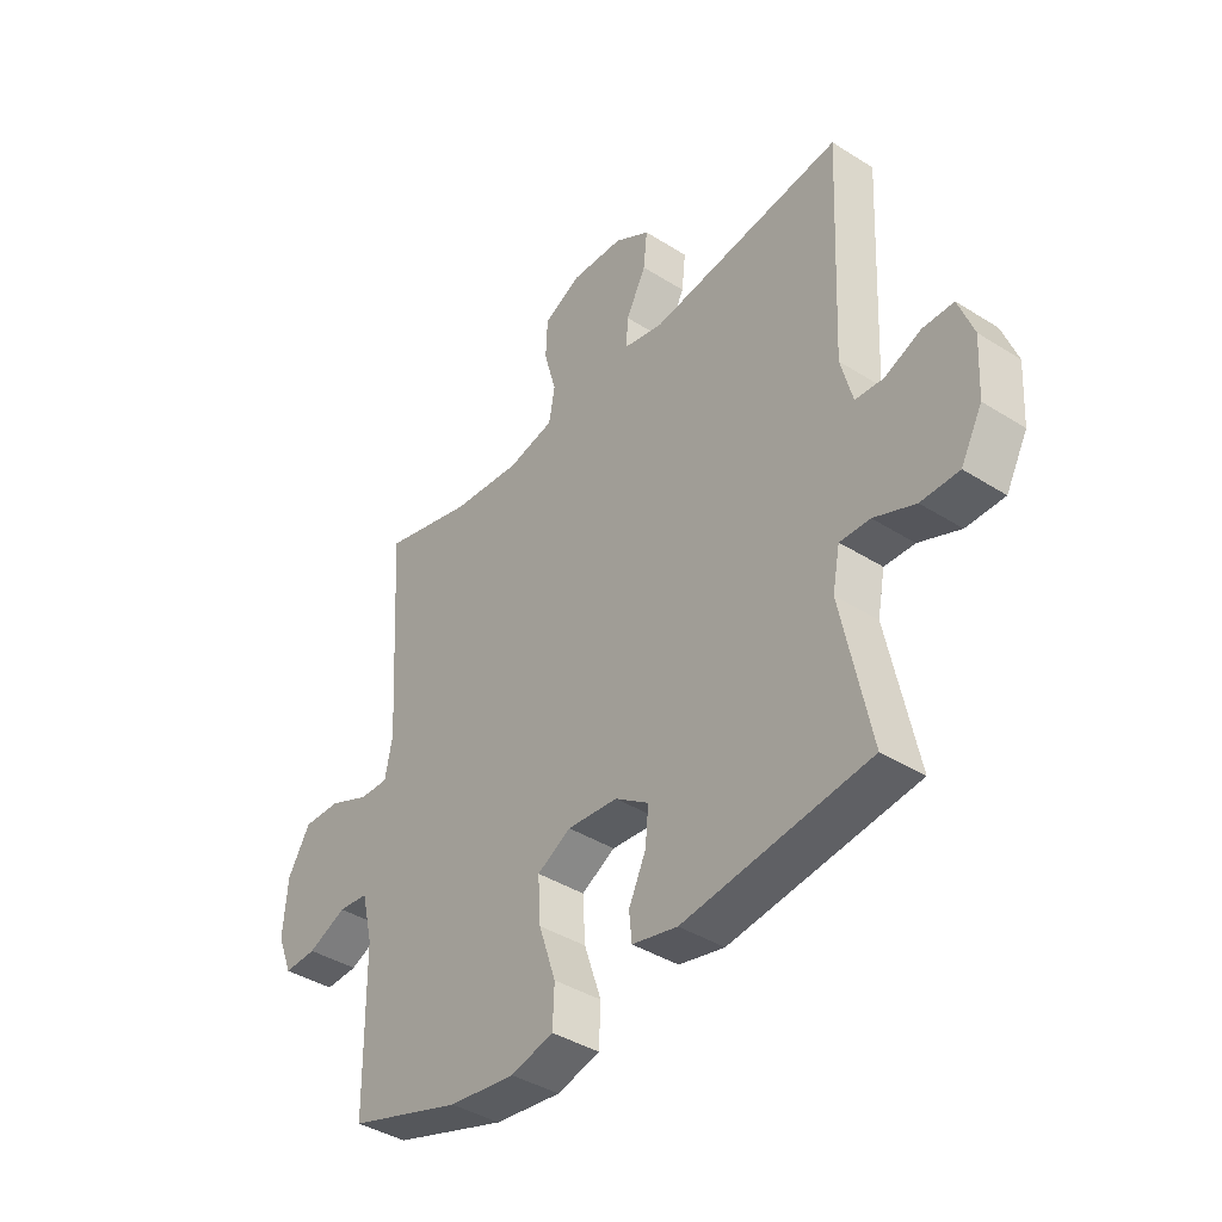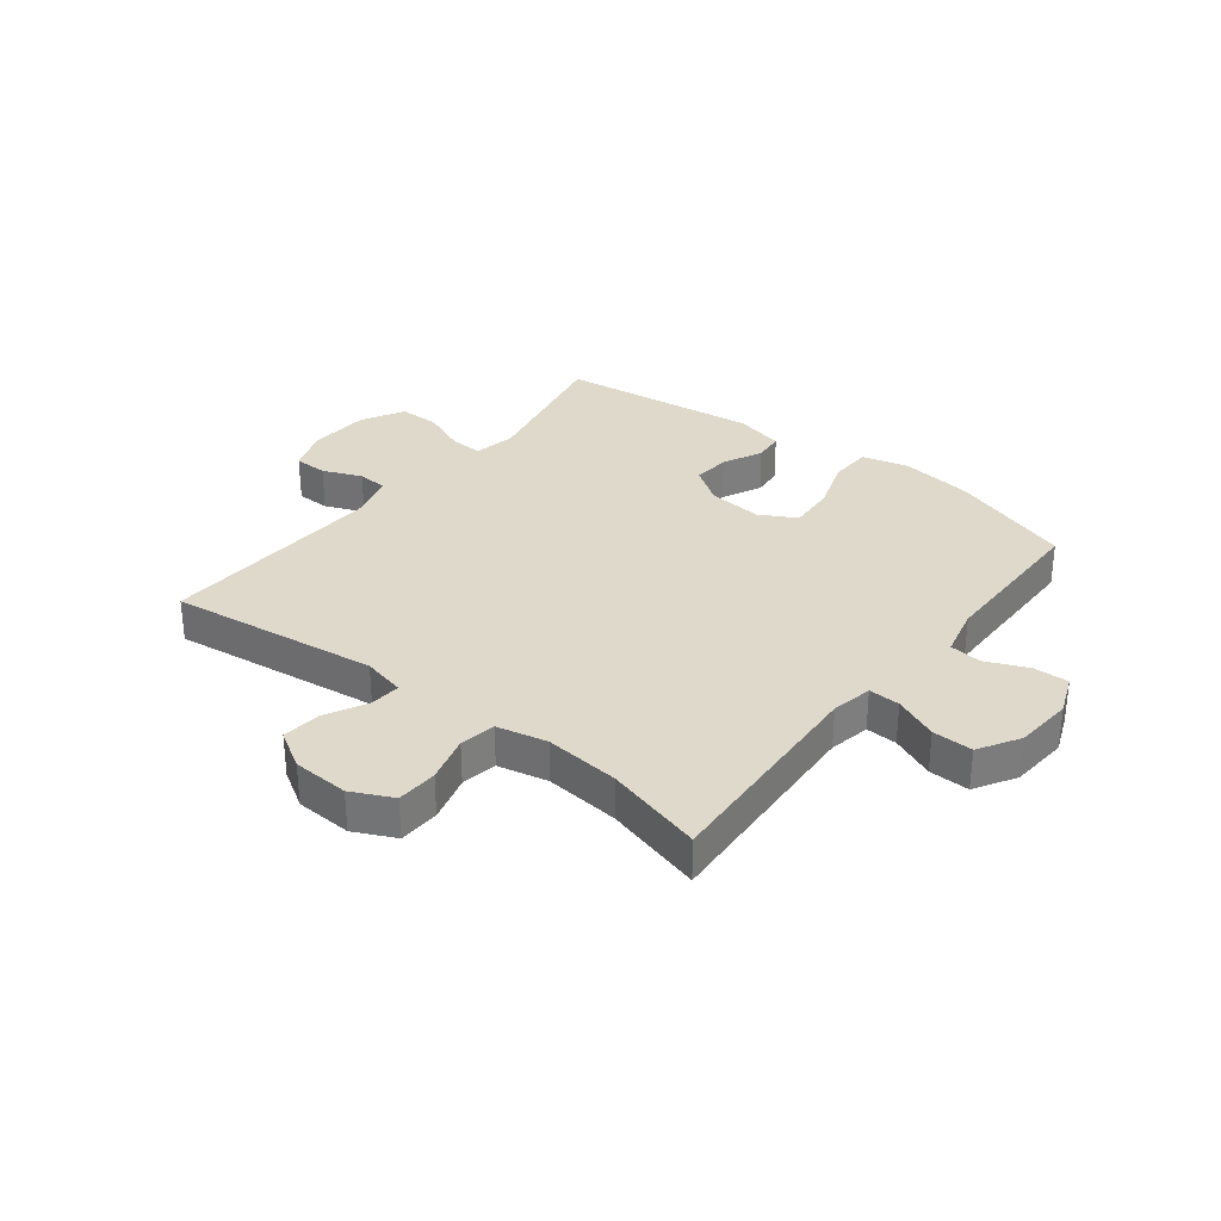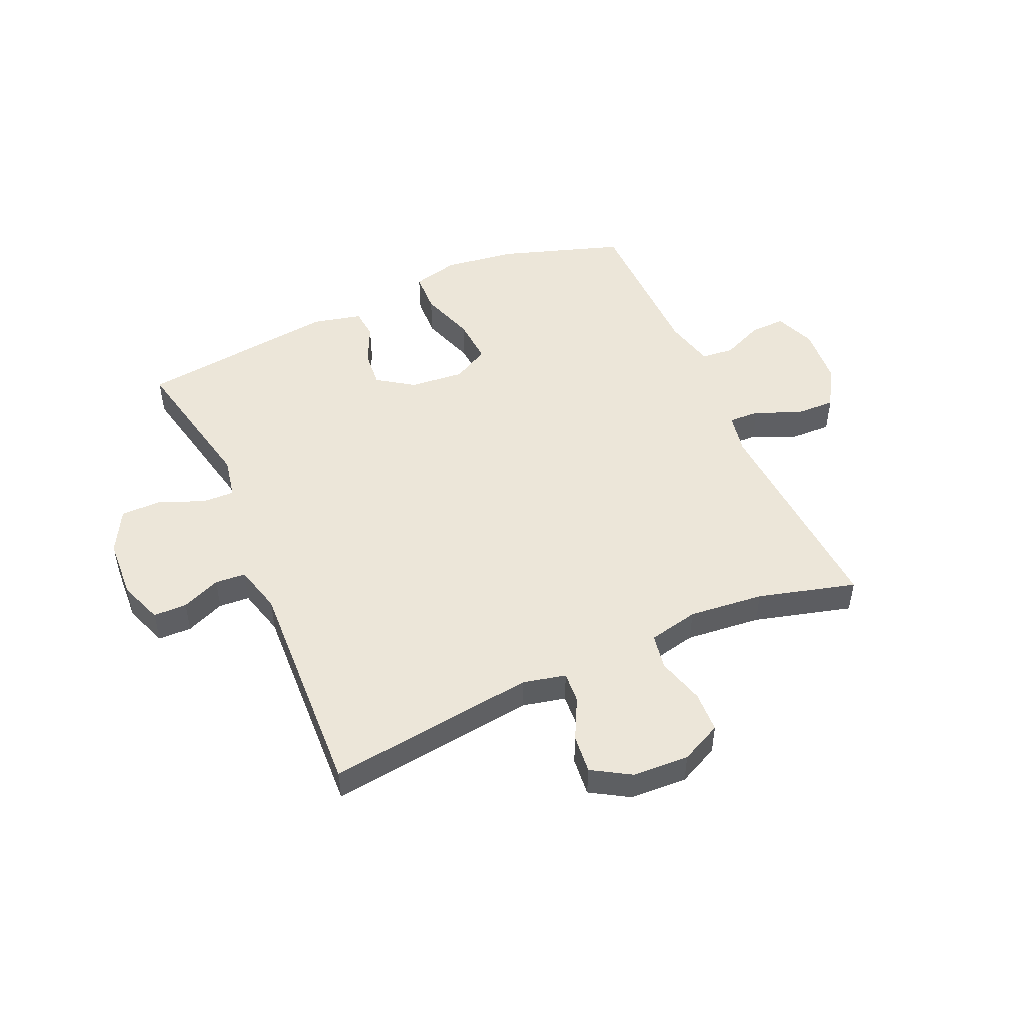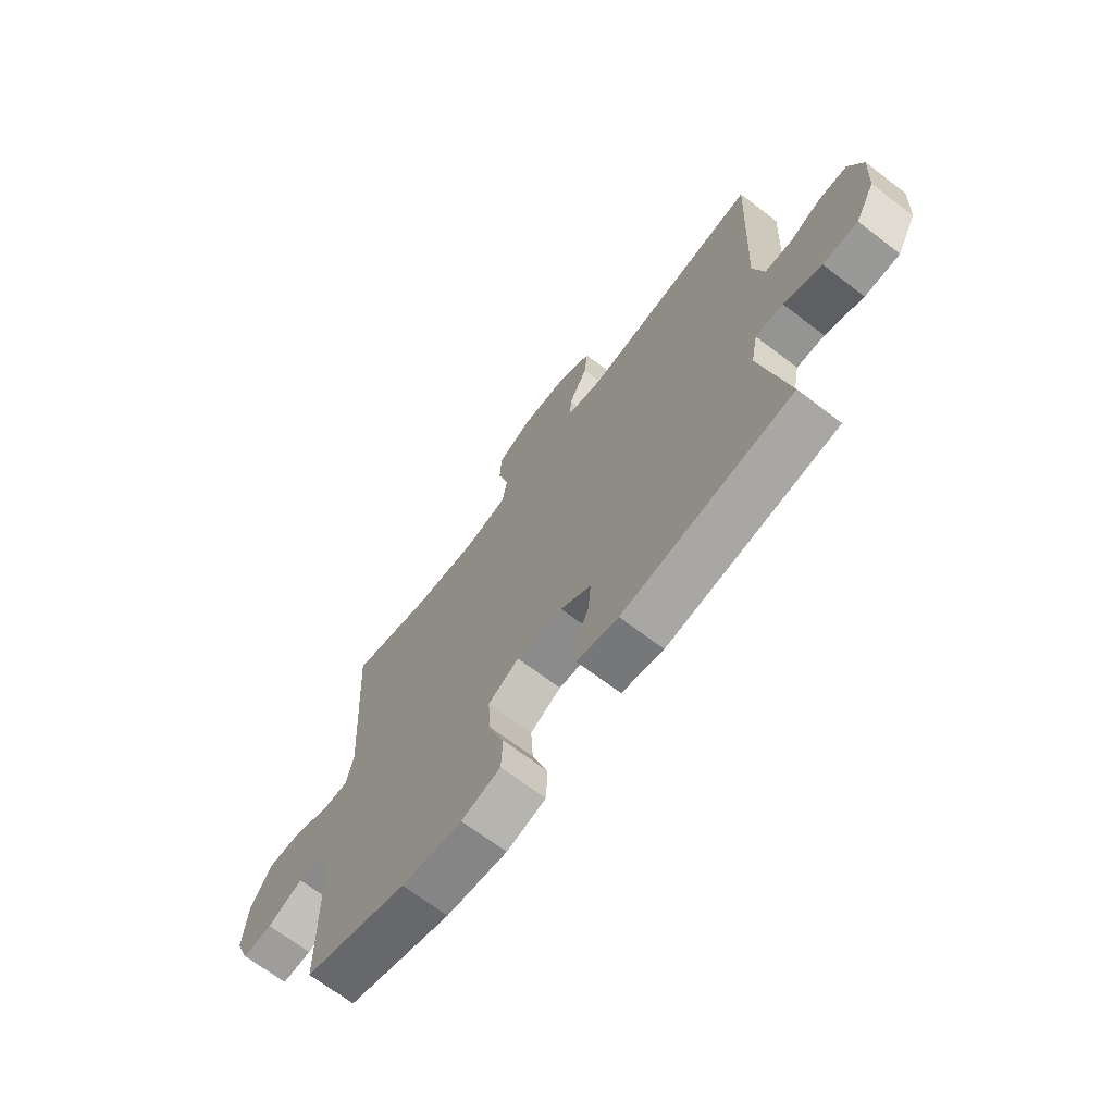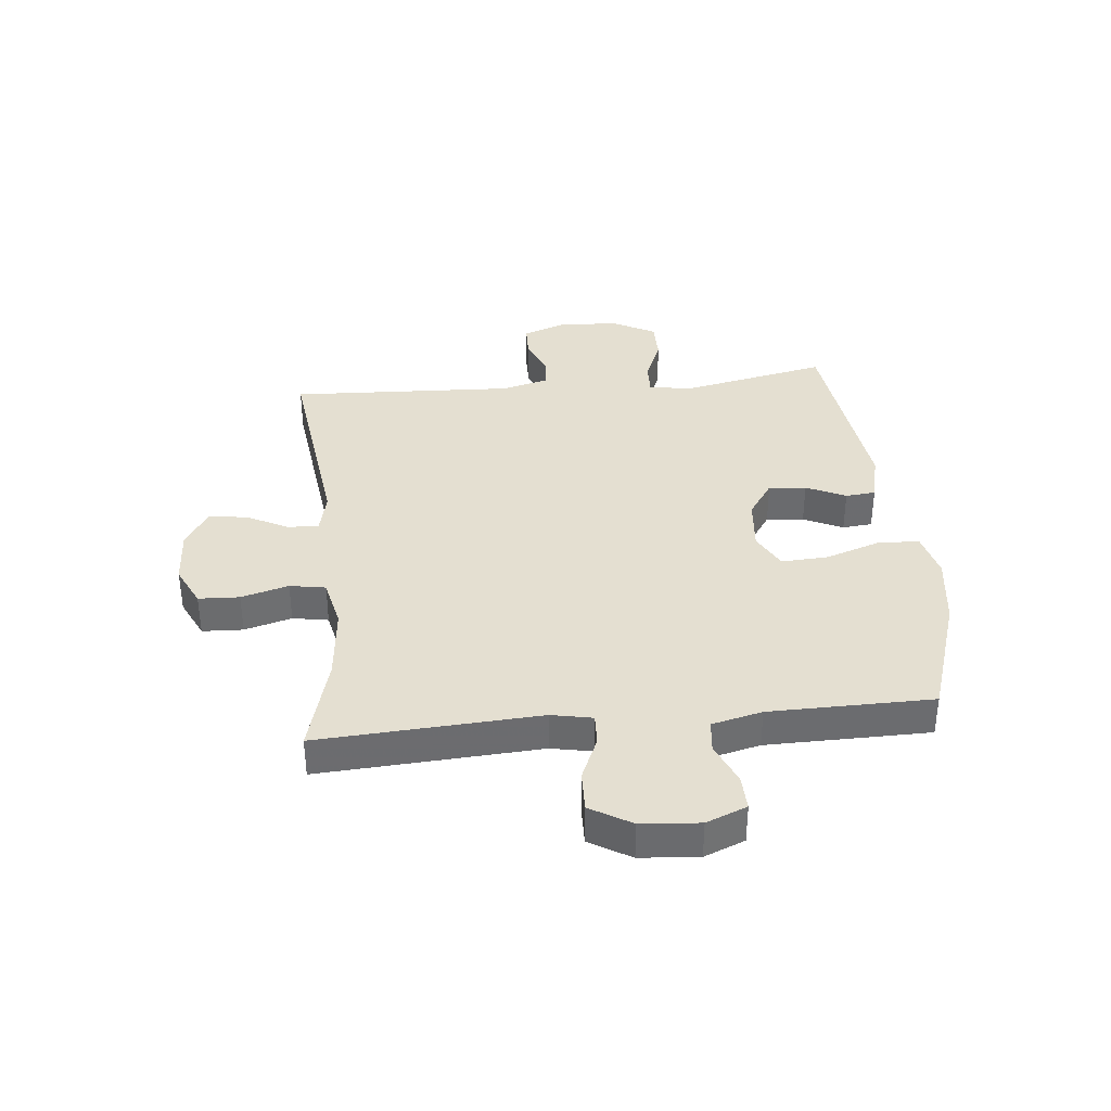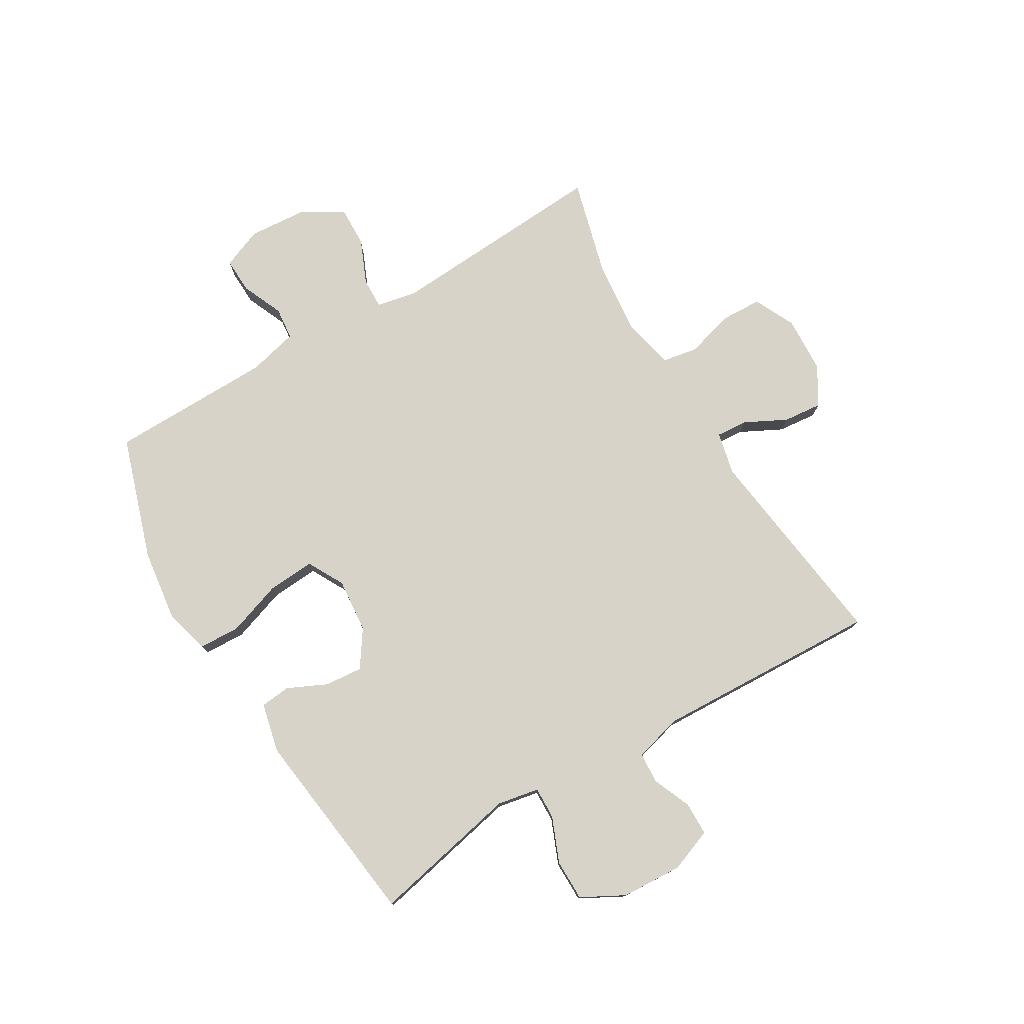
<metadata>
{"format":"obj","ext":"obj","renderer":"f3d","projection":"perspective","resolution":1024,"background":"white","views":[{"elev":-40.2,"azim":-127.9,"up":"+Z"},{"elev":31.8,"azim":38.0,"up":"+Y"},{"elev":49.4,"azim":-24.0,"up":"+Y"},{"elev":-68.8,"azim":-127.3,"up":"+Z"},{"elev":36.7,"azim":84.3,"up":"+Y"},{"elev":77.2,"azim":-120.9,"up":"+Y"}]}
</metadata>
<code>
v 0.5 0.07 -0.5
v 0.288 0.07 -0.57
v 0.164 0.07 -0.587
v 0.084 0.07 -0.567
v 0.081 0.07 -0.495
v 0.113 0.07 -0.4
v 0.118 0.07 -0.319
v 0.055 0.07 -0.285
v -0.039 0.07 -0.294
v -0.102 0.07 -0.337
v -0.096 0.07 -0.402
v -0.064 0.07 -0.47
v -0.069 0.07 -0.522
v -0.154 0.07 -0.542
v -0.5 0.07 -0.5
v -0.446 0.07 -0.242
v -0.46 0.07 -0.17
v -0.516 0.07 -0.172
v -0.593 0.07 -0.204
v -0.664 0.07 -0.204
v -0.704 0.07 -0.13
v -0.71 0.07 -0.025
v -0.682 0.07 0.05
v -0.624 0.07 0.051
v -0.557 0.07 0.023
v -0.504 0.07 0.027
v -0.482 0.07 0.11
v -0.5 0.07 0.5
v -0.138 0.07 0.454
v -0.064 0.07 0.471
v -0.068 0.07 0.525
v -0.105 0.07 0.597
v -0.112 0.07 0.664
v -0.046 0.07 0.704
v 0.052 0.07 0.709
v 0.123 0.07 0.675
v 0.126 0.07 0.604
v 0.103 0.07 0.522
v 0.114 0.07 0.46
v 0.201 0.07 0.441
v 0.331 0.07 0.454
v 0.5 0.07 0.5
v 0.477 0.07 0.118
v 0.491 0.07 0.047
v 0.545 0.07 0.049
v 0.621 0.07 0.082
v 0.691 0.07 0.084
v 0.733 0.07 0.013
v 0.741 0.07 -0.088
v 0.713 0.07 -0.158
v 0.652 0.07 -0.156
v 0.58 0.07 -0.125
v 0.524 0.07 -0.131
v 0.503 0.07 -0.218
v 0.5 0 -0.5
v 0.288 0 -0.57
v 0.164 0 -0.587
v 0.084 0 -0.567
v 0.081 0 -0.495
v 0.113 0 -0.4
v 0.118 0 -0.319
v 0.055 0 -0.285
v -0.039 0 -0.294
v -0.102 0 -0.337
v -0.096 0 -0.402
v -0.064 0 -0.47
v -0.069 0 -0.522
v -0.154 0 -0.542
v -0.5 0 -0.5
v -0.446 0 -0.242
v -0.46 0 -0.17
v -0.516 0 -0.172
v -0.593 0 -0.204
v -0.664 0 -0.204
v -0.704 0 -0.13
v -0.71 0 -0.025
v -0.682 0 0.05
v -0.624 0 0.051
v -0.557 0 0.023
v -0.504 0 0.027
v -0.482 0 0.11
v -0.5 0 0.5
v -0.138 0 0.454
v -0.064 0 0.471
v -0.068 0 0.525
v -0.105 0 0.597
v -0.112 0 0.664
v -0.046 0 0.704
v 0.052 0 0.709
v 0.123 0 0.675
v 0.126 0 0.604
v 0.103 0 0.522
v 0.114 0 0.46
v 0.201 0 0.441
v 0.331 0 0.454
v 0.5 0 0.5
v 0.477 0 0.118
v 0.491 0 0.047
v 0.545 0 0.049
v 0.621 0 0.082
v 0.691 0 0.084
v 0.733 0 0.013
v 0.741 0 -0.088
v 0.713 0 -0.158
v 0.652 0 -0.156
v 0.58 0 -0.125
v 0.524 0 -0.131
v 0.503 0 -0.218
f 49 50 51 52
f 49 52 53
f 48 49 53
f 45 46 47 48
f 44 45 48 53
f 43 44 53 54
f 41 42 43
f 40 41 43 54
f 35 36 37 38
f 35 38 39
f 34 35 39
f 31 32 33 34
f 30 31 34 39
f 29 30 39 40
f 27 28 29
f 26 27 29 40
f 22 23 24 25
f 22 25 26
f 21 22 26
f 18 19 20 21
f 17 18 21 26
f 13 14 15 16
f 11 12 13 16
f 10 11 16 17
f 9 10 17 26
f 3 4 5 6
f 3 6 7
f 2 3 7
f 1 2 7
f 54 1 7 8
f 26 40 54
f 8 9 26 54
f 106 105 104 103
f 107 106 103
f 107 103 102
f 102 101 100 99
f 107 102 99 98
f 108 107 98 97
f 97 96 95
f 108 97 95 94
f 92 91 90 89
f 93 92 89
f 93 89 88
f 88 87 86 85
f 93 88 85 84
f 94 93 84 83
f 83 82 81
f 94 83 81 80
f 79 78 77 76
f 80 79 76
f 80 76 75
f 75 74 73 72
f 80 75 72 71
f 70 69 68 67
f 70 67 66 65
f 71 70 65 64
f 80 71 64 63
f 60 59 58 57
f 61 60 57
f 61 57 56
f 61 56 55
f 62 61 55 108
f 108 94 80
f 108 80 63 62
f 1 55 56 2
f 2 56 57 3
f 3 57 58 4
f 4 58 59 5
f 5 59 60 6
f 6 60 61 7
f 7 61 62 8
f 8 62 63 9
f 9 63 64 10
f 10 64 65 11
f 11 65 66 12
f 12 66 67 13
f 13 67 68 14
f 14 68 69 15
f 15 69 70 16
f 16 70 71 17
f 17 71 72 18
f 18 72 73 19
f 19 73 74 20
f 20 74 75 21
f 21 75 76 22
f 22 76 77 23
f 23 77 78 24
f 24 78 79 25
f 25 79 80 26
f 26 80 81 27
f 27 81 82 28
f 28 82 83 29
f 29 83 84 30
f 30 84 85 31
f 31 85 86 32
f 32 86 87 33
f 33 87 88 34
f 34 88 89 35
f 35 89 90 36
f 36 90 91 37
f 37 91 92 38
f 38 92 93 39
f 39 93 94 40
f 40 94 95 41
f 41 95 96 42
f 42 96 97 43
f 43 97 98 44
f 44 98 99 45
f 45 99 100 46
f 46 100 101 47
f 47 101 102 48
f 48 102 103 49
f 49 103 104 50
f 50 104 105 51
f 51 105 106 52
f 52 106 107 53
f 53 107 108 54
f 54 108 55 1

</code>
